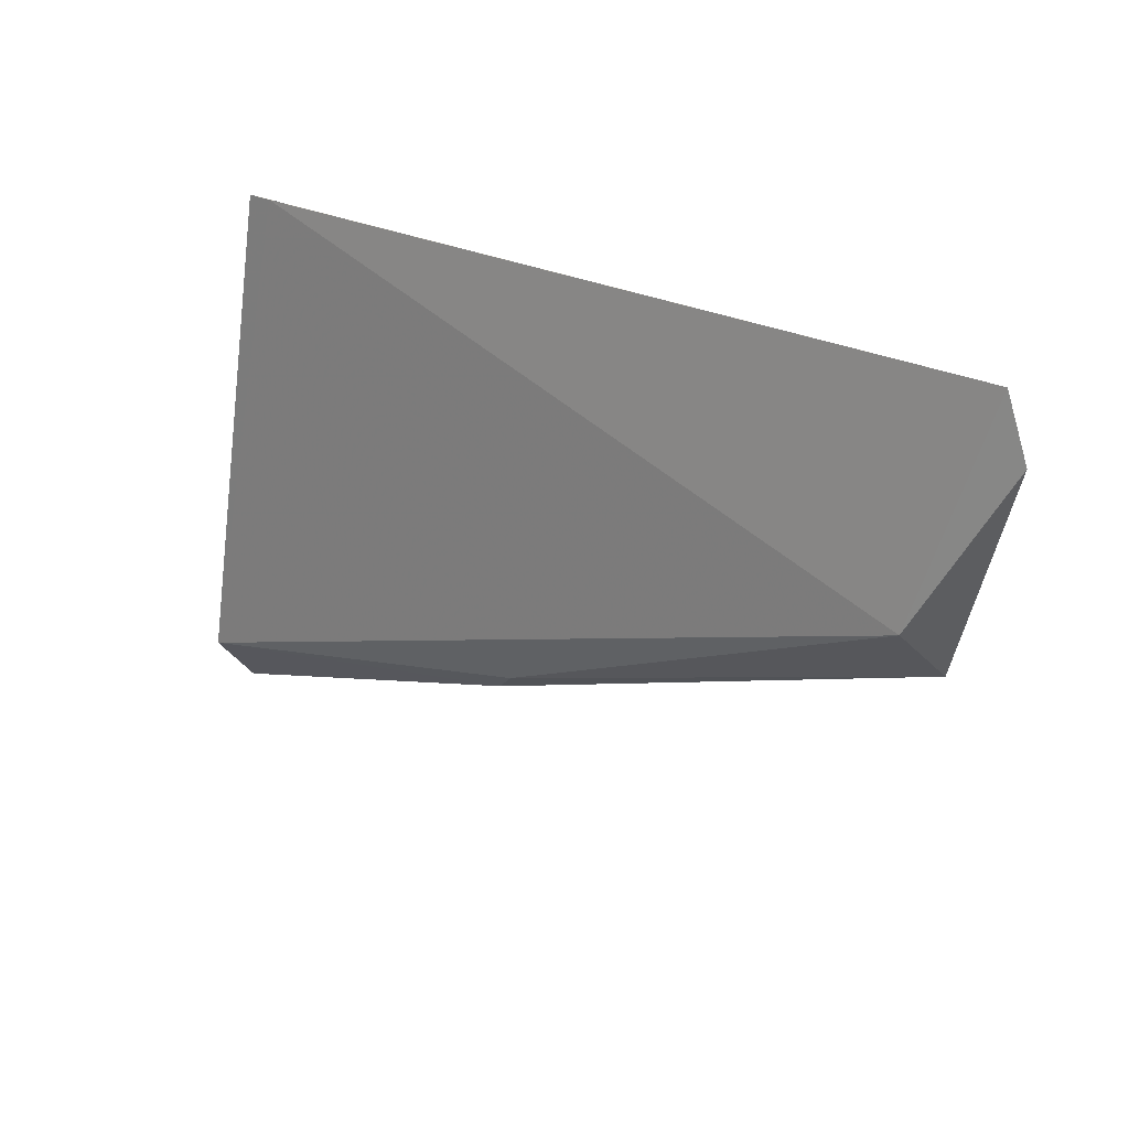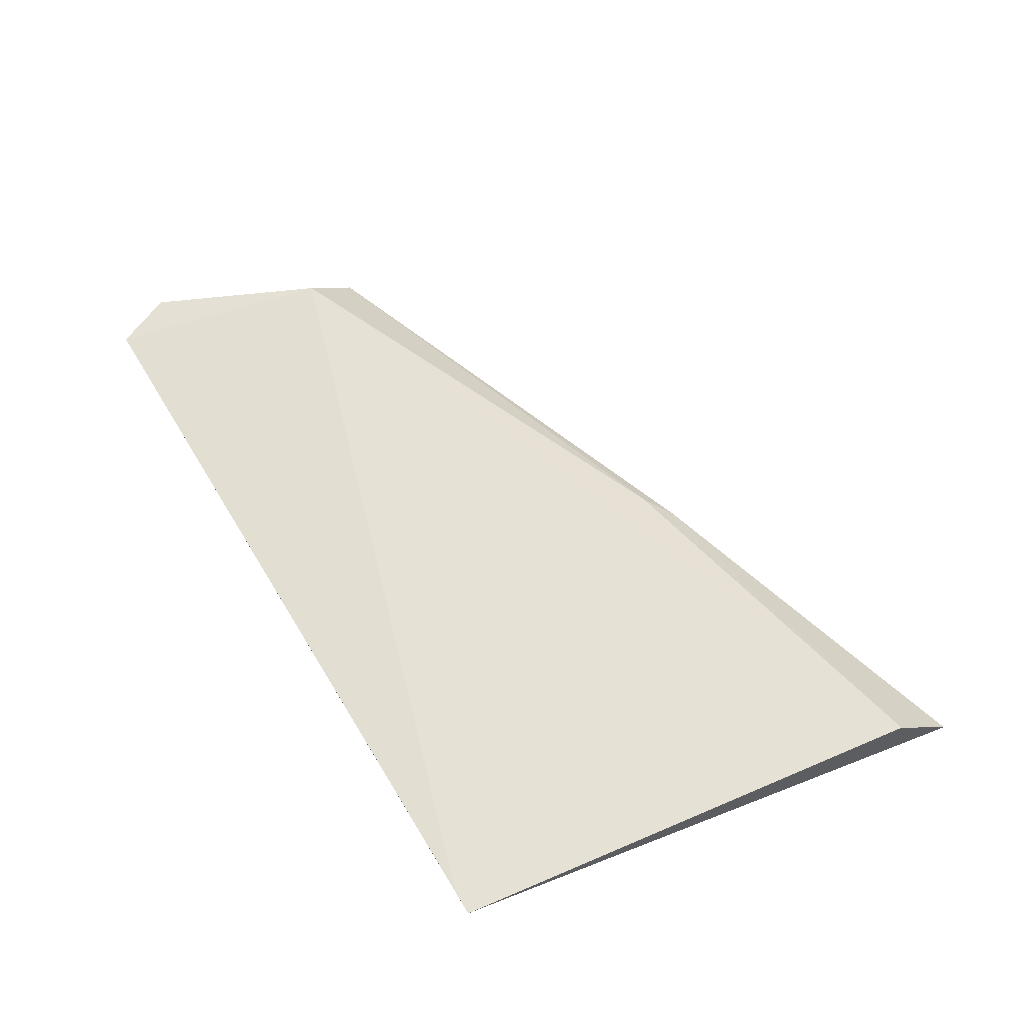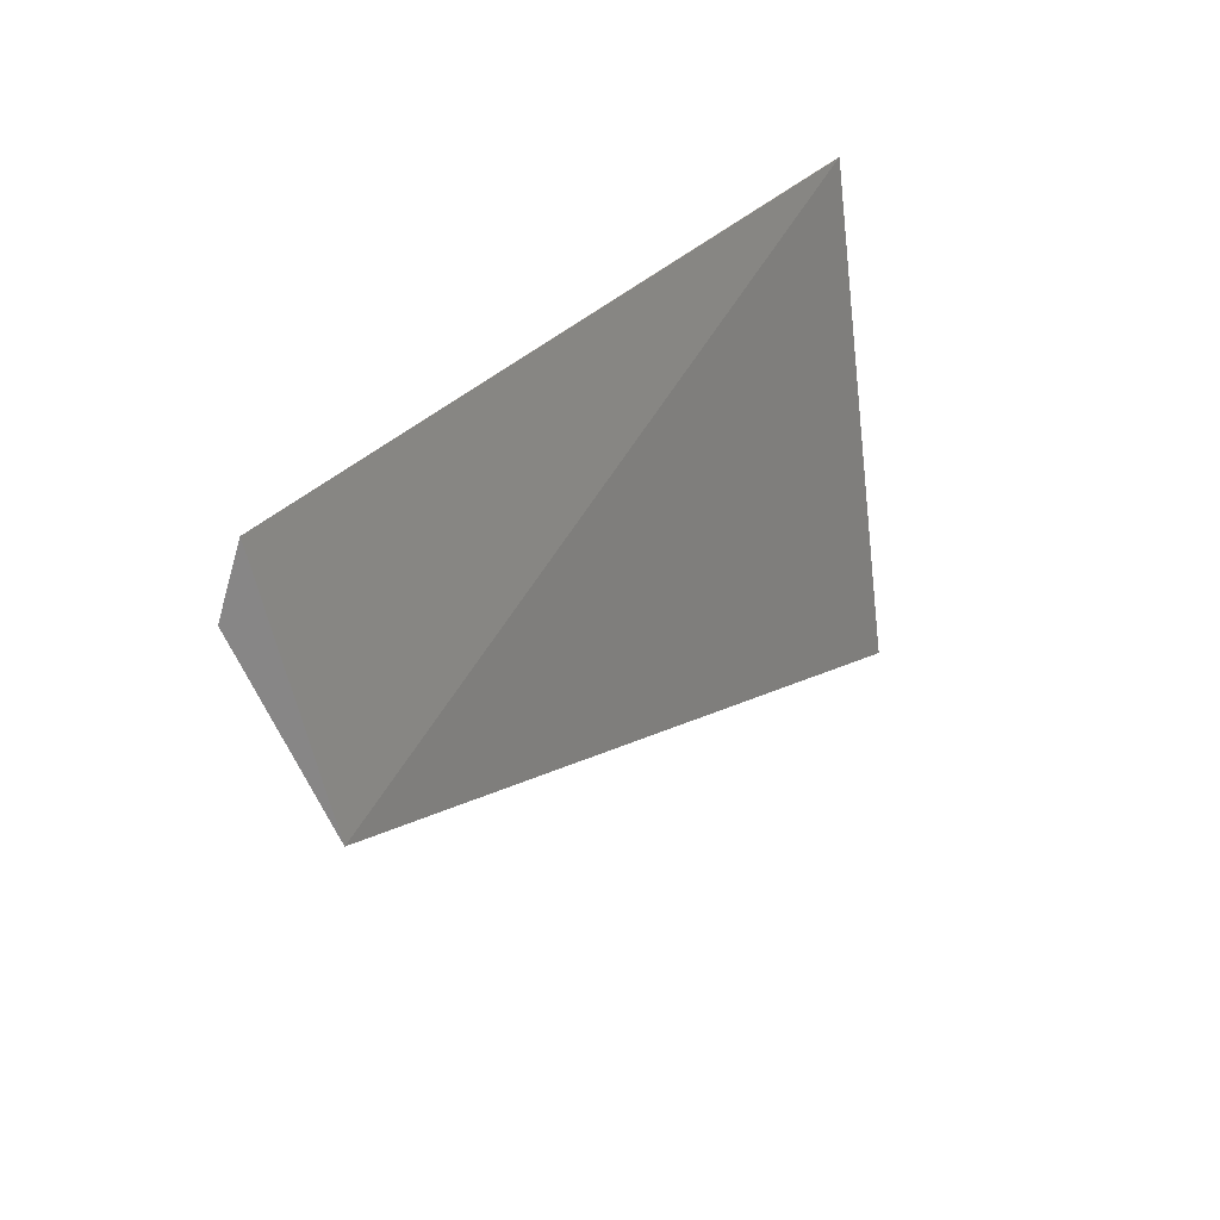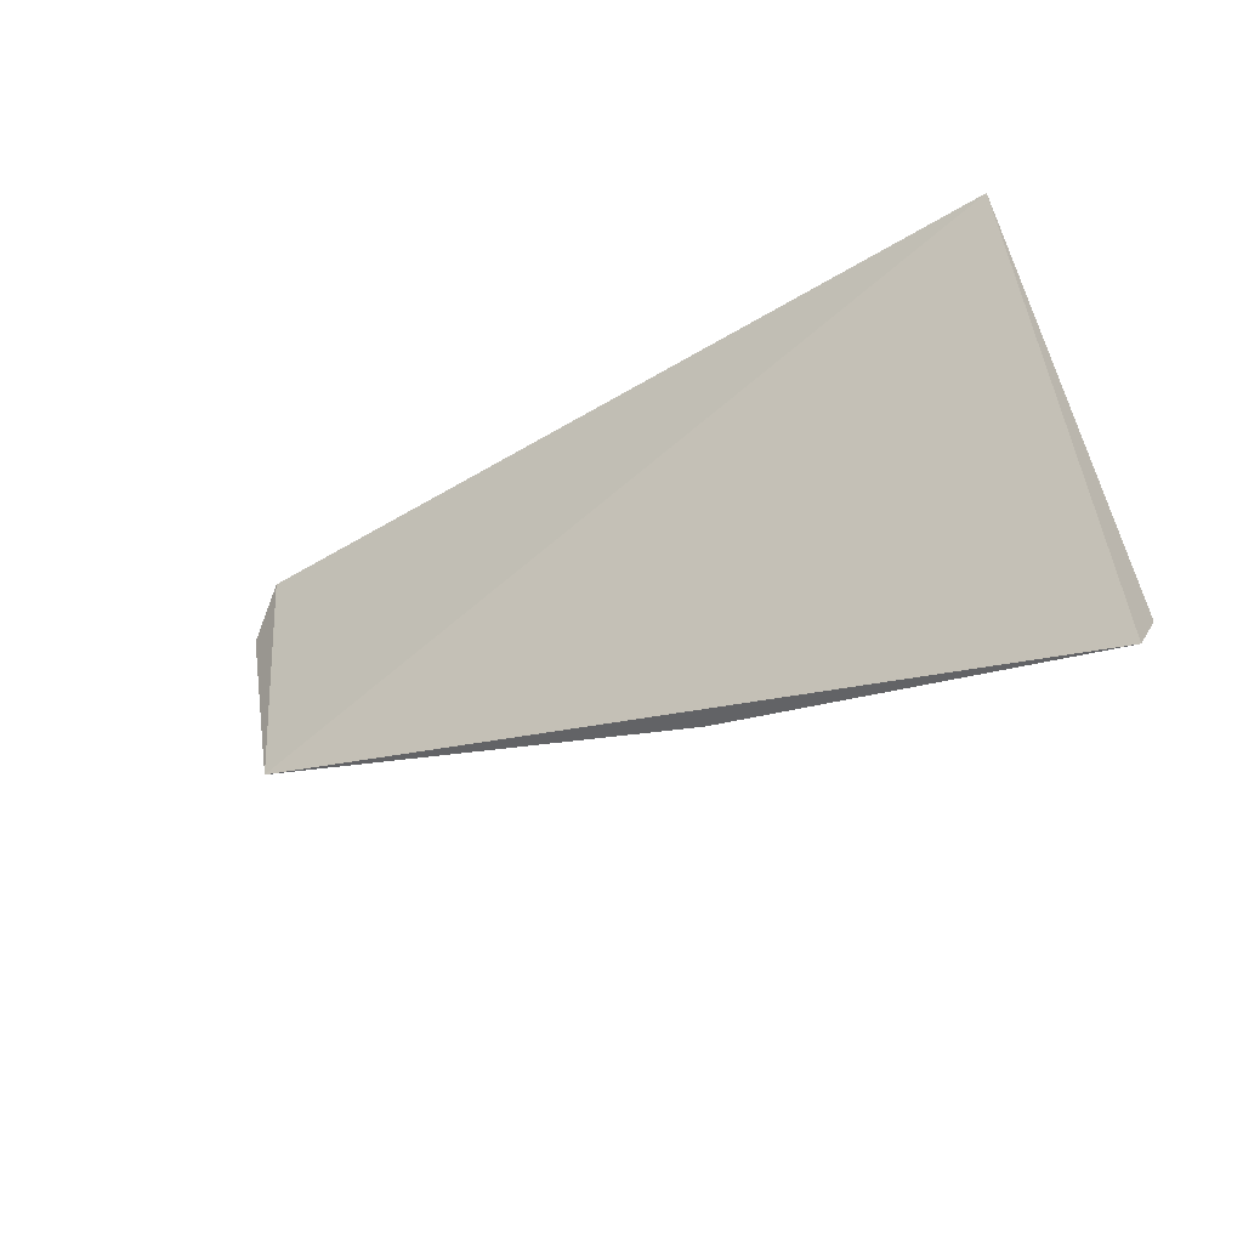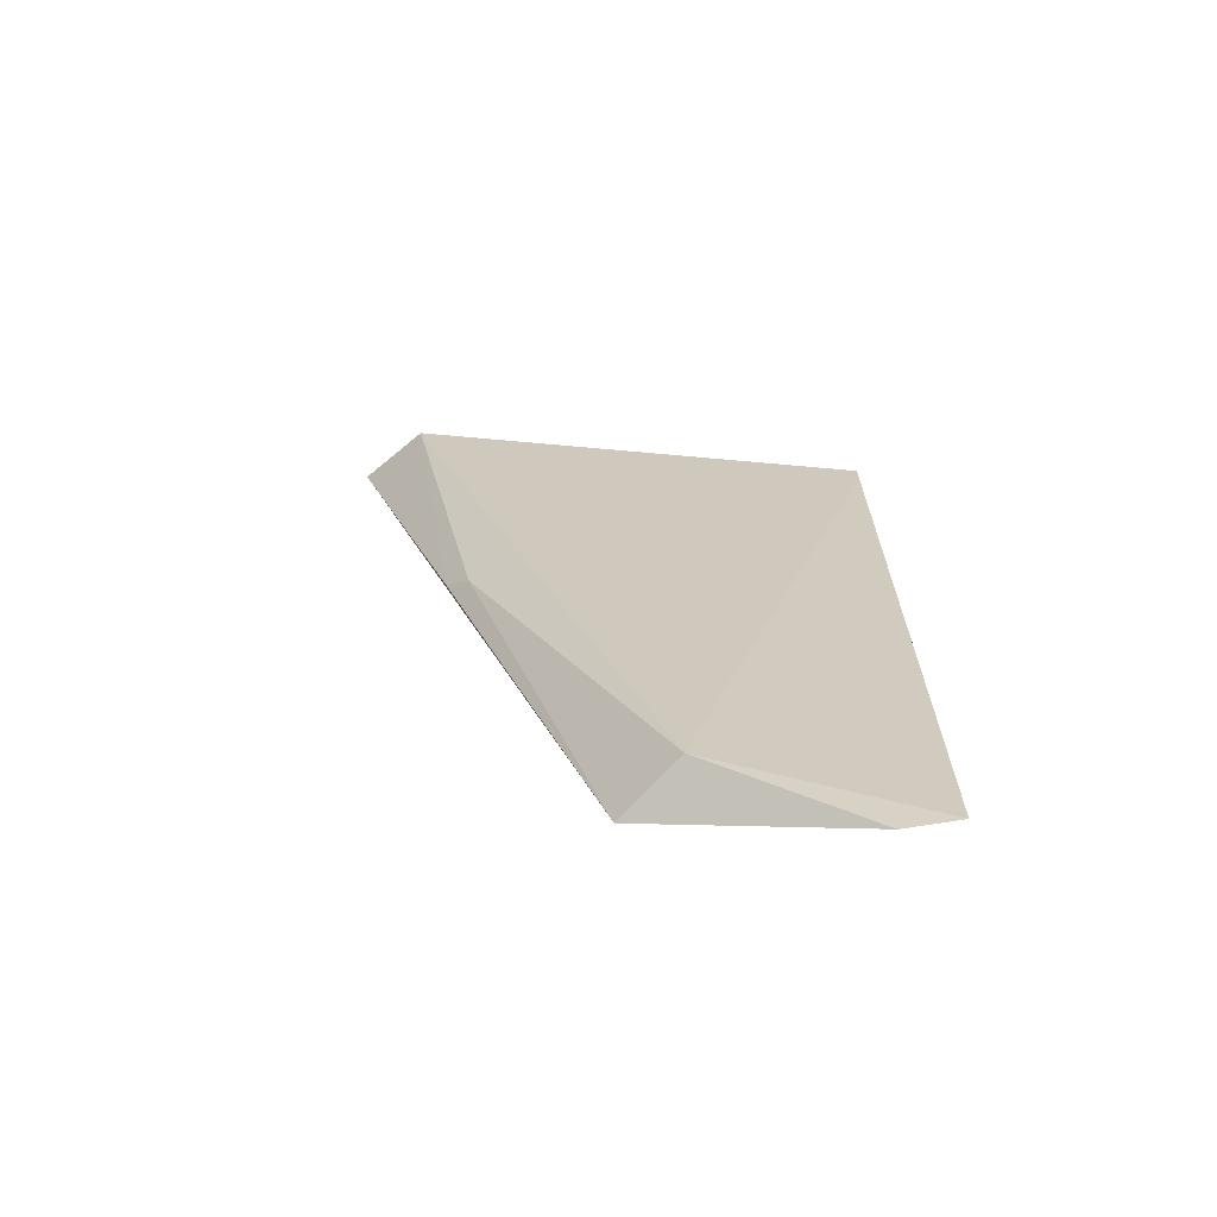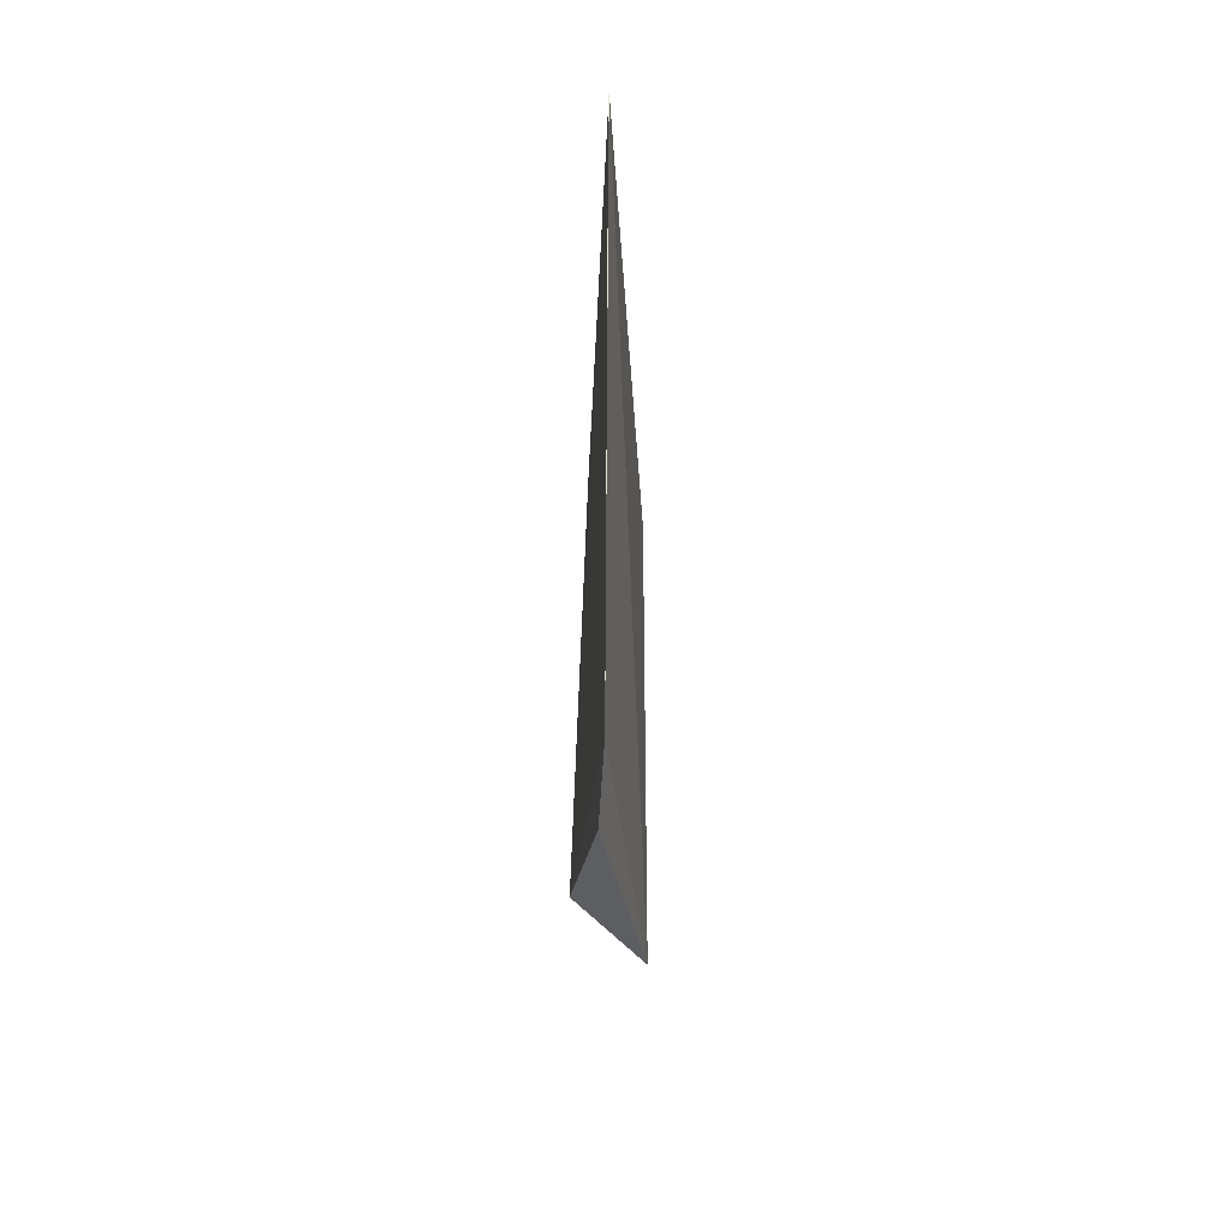
<metadata>
{"format":"obj","ext":"obj","renderer":"f3d","projection":"perspective","resolution":1024,"background":"white","views":[{"elev":25.7,"azim":36.2,"up":"+Y"},{"elev":59.4,"azim":-121.0,"up":"+Z"},{"elev":32.0,"azim":121.3,"up":"+Y"},{"elev":-41.0,"azim":-145.2,"up":"+Y"},{"elev":25.6,"azim":89.9,"up":"+Z"},{"elev":41.6,"azim":87.6,"up":"+Y"}]}
</metadata>
<code>
v -0.2224 -0.06643 0.01318
v -0.1885 -0.04774 0.0161
v -0.2221 -0.06401 0.01533
v -0.2196 -0.04556 0.01459
v -0.1911 -0.05585 0.01471
v -0.1917 -0.05375 0.01676
v -0.1894 -0.04555 0.01589
v -0.2078 -0.06115 0.015
v -0.2186 -0.04556 0.01465
v -0.2088 -0.06207 0.01436
f 1 3 4
f 5 1 4
f 6 5 2
f 7 5 4
f 7 2 5
f 7 6 2
f 8 6 3
f 8 5 6
f 9 7 4
f 9 6 7
f 9 4 3
f 9 3 6
f 10 8 3
f 10 3 1
f 10 1 5
f 10 5 8

</code>
